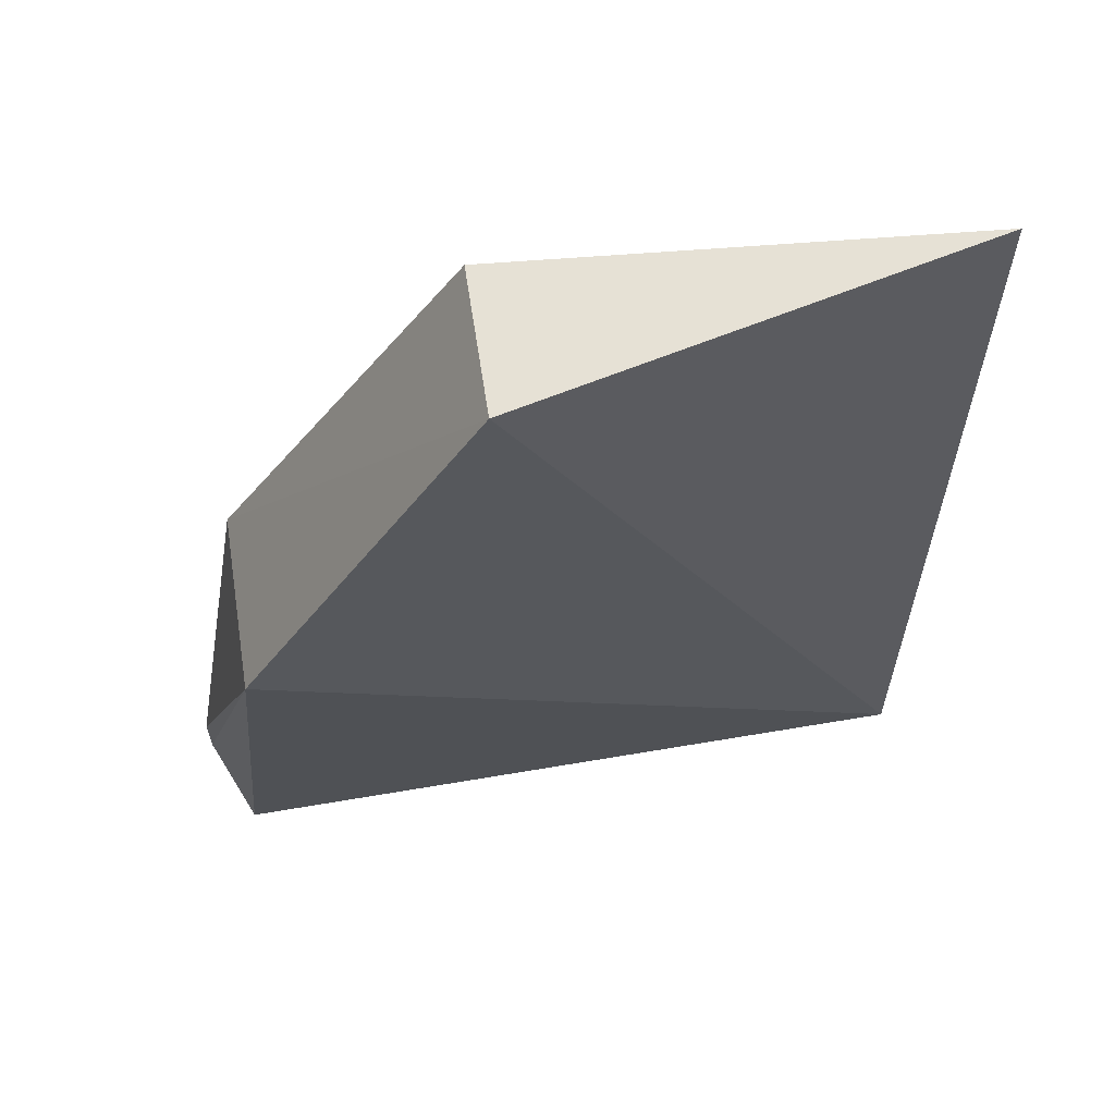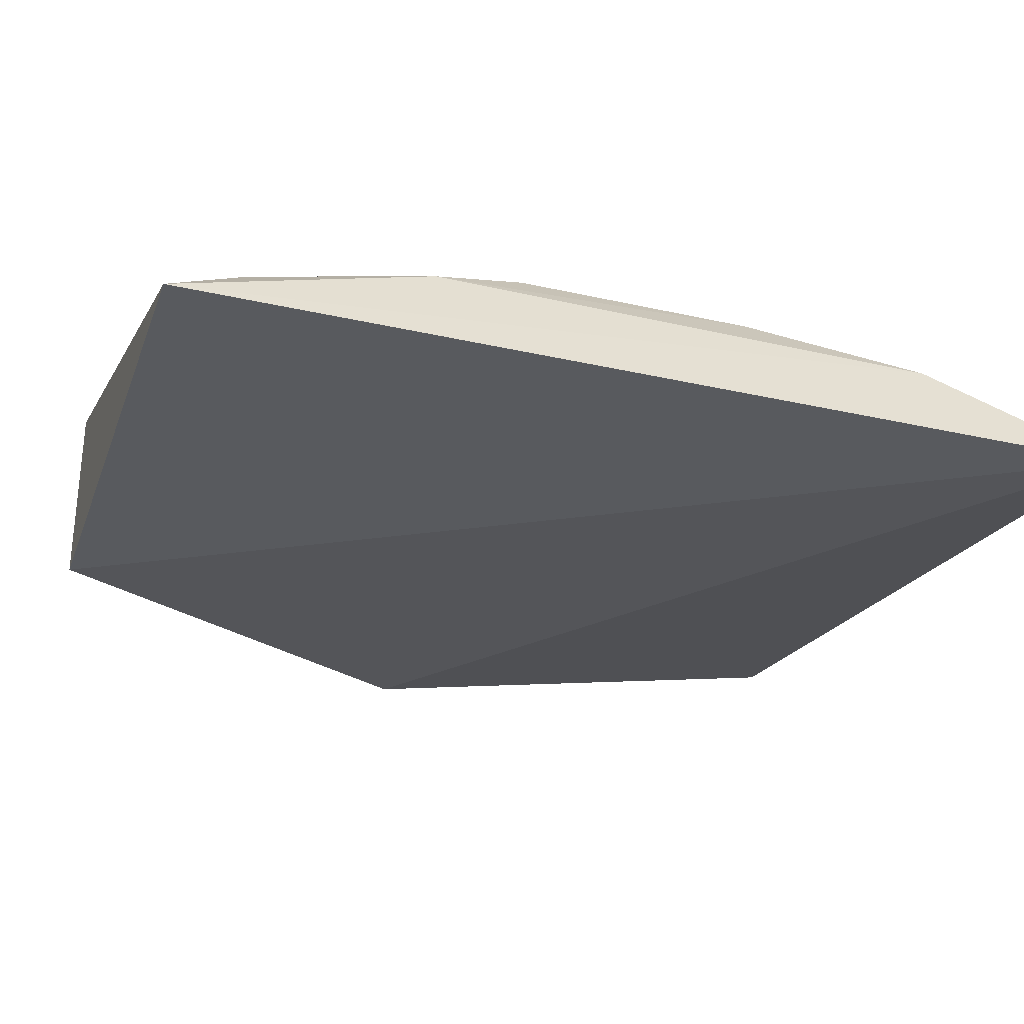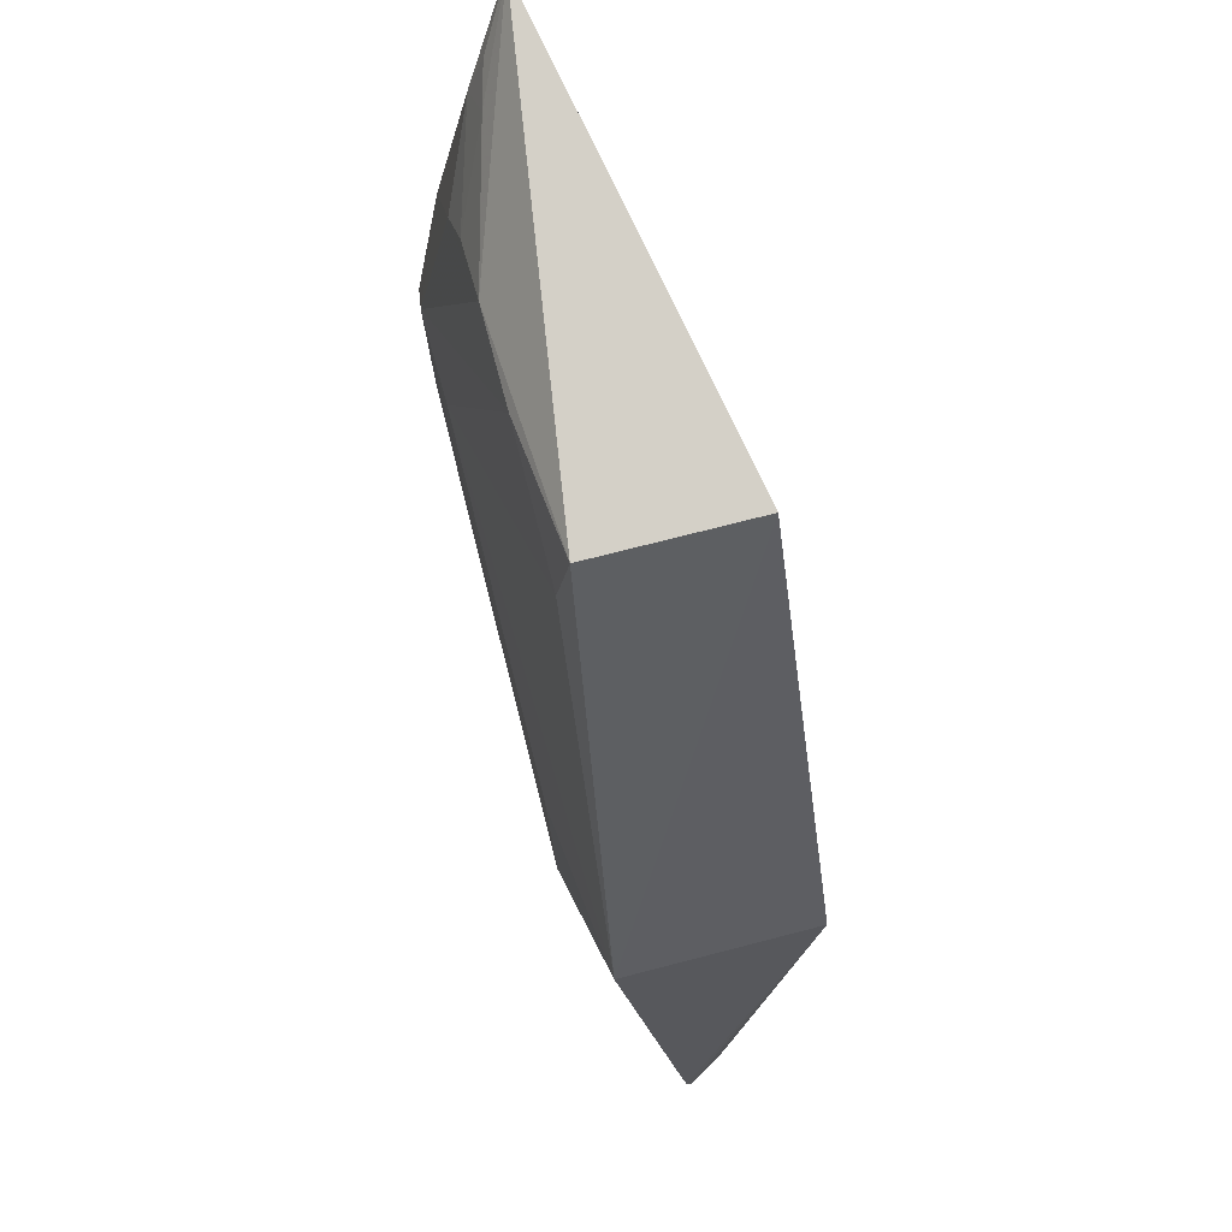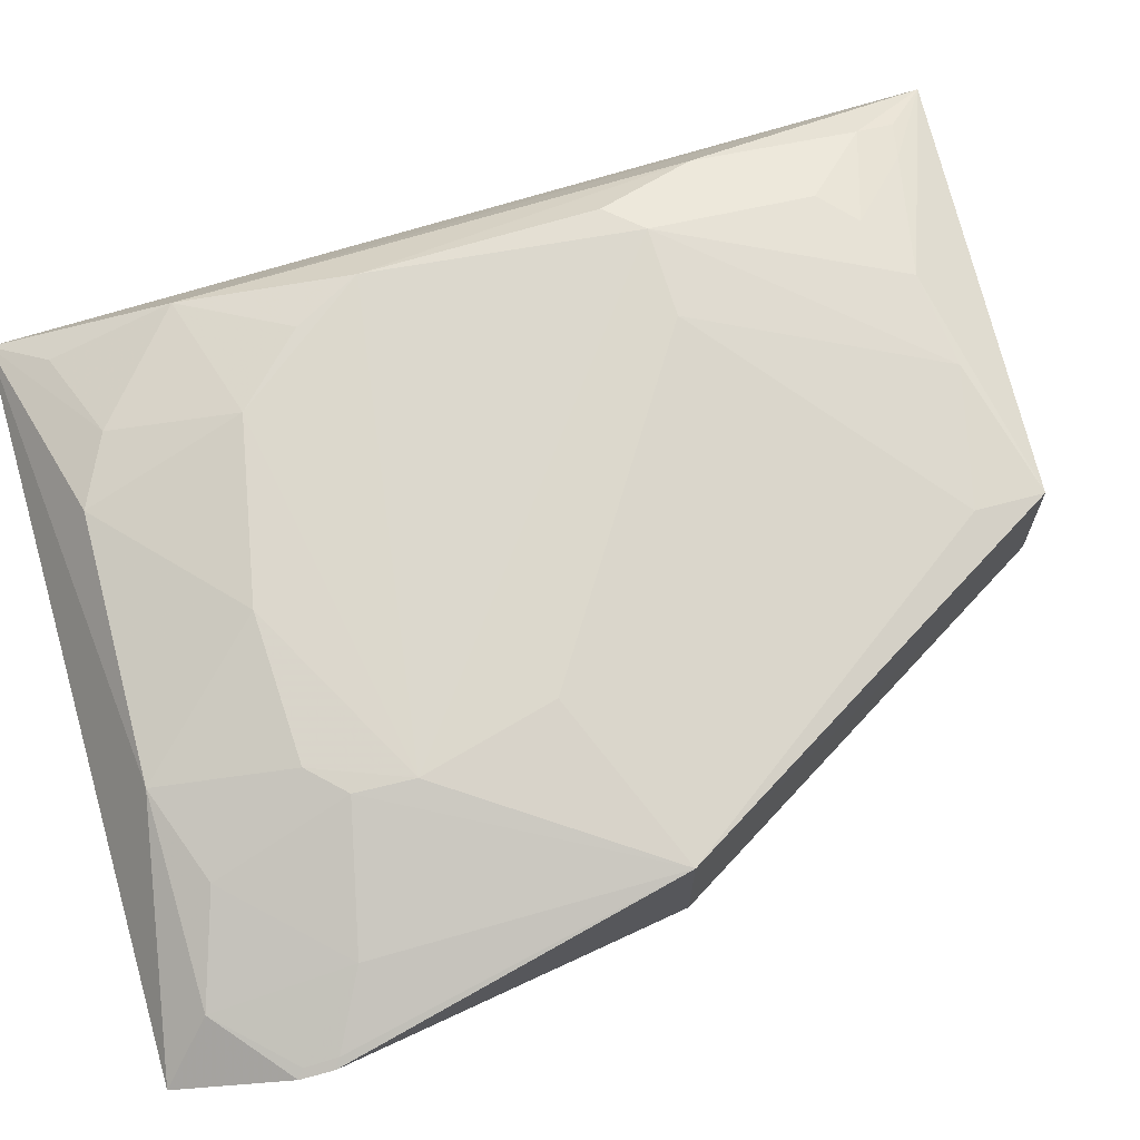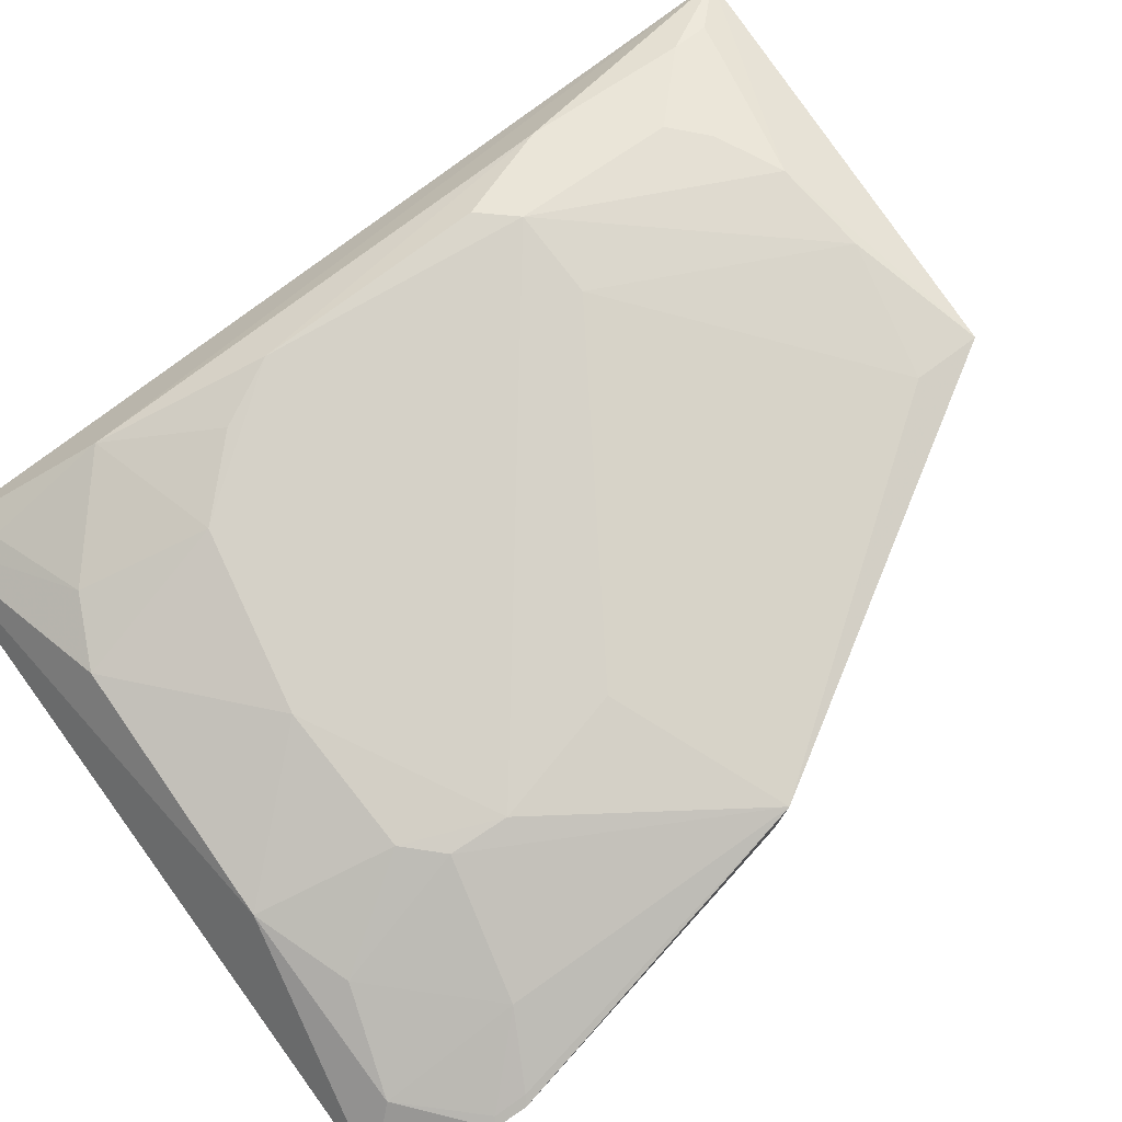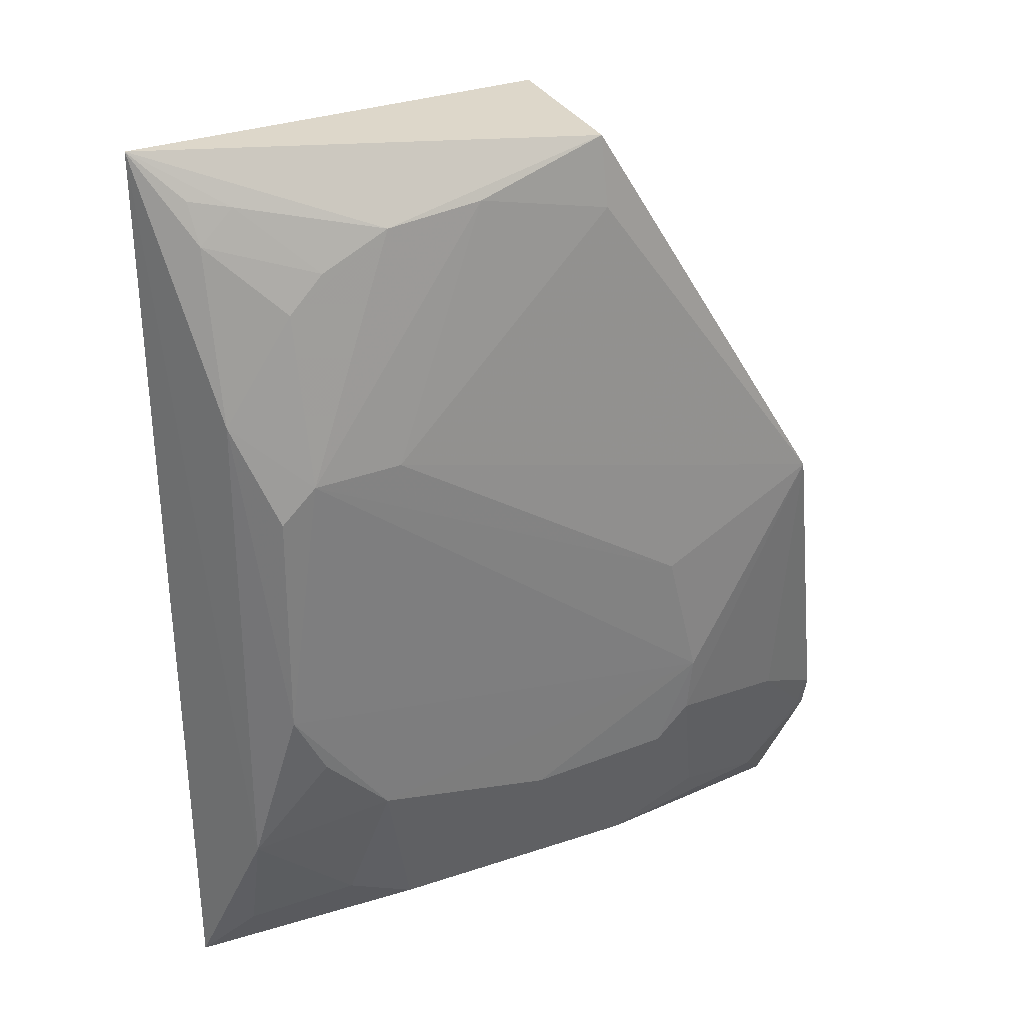
<metadata>
{"format":"obj","ext":"obj","renderer":"f3d","projection":"perspective","resolution":1024,"background":"white","views":[{"elev":61.2,"azim":170.6,"up":"+Y"},{"elev":-21.7,"azim":-113.4,"up":"+Z"},{"elev":74.4,"azim":75.2,"up":"+Y"},{"elev":72.6,"azim":73.3,"up":"+Z"},{"elev":78.3,"azim":53.2,"up":"+Z"},{"elev":30.9,"azim":-27.5,"up":"+Y"}]}
</metadata>
<code>
v 0.1389 -0.2316 0.4394
v 0.152 -0.1813 0.4572
v -0.1611 -0.1493 0.4752
v -0.182 0.1824 0.4396
v 0.01708 0.1662 0.4015
v 0.01641 0.1332 0.4749
v 0.03092 -0.2077 0.474
v 0.1231 -0.01566 0.4015
v -0.13 0.04264 0.4913
v 0.01591 0.164 0.4695
v 0.1188 -0.2087 0.4593
v -0.1796 -0.2285 0.441
v 0.1226 -0.01649 0.4834
v -0.1611 0.07093 0.4756
v -0.02134 -0.1498 0.4893
v -0.04378 0.1481 0.475
v -0.08501 -0.2042 0.4743
v -0.09059 0.0431 0.4909
v 0.1528 -0.1667 0.4599
v -0.131 0.1154 0.4761
v -0.1453 -0.07444 0.4896
v 0.05918 -0.1328 0.4895
v -0.08618 0.1441 0.4748
v -0.1154 -0.1892 0.4746
v -0.1611 0.1454 0.4601
v -0.1447 0.02724 0.4896
v 0.06098 -0.1069 0.4911
v 0.04392 -0.1478 0.4889
v 0.1187 -0.1474 0.4729
v -0.1593 -0.2043 0.457
v -0.1014 -0.1333 0.4889
v -0.163 0.1627 0.4532
v -0.1155 0.1301 0.4747
v 0.04637 -0.0475 0.4908
v 0.07349 -0.193 0.473
v 0.1488 -0.164 0.4617
v 0.1483 -0.1784 0.4588
v -0.1305 -0.1036 0.4888
v -0.1458 0.1588 0.4581
f 8 2 1
f 10 5 4
f 11 7 1
f 11 1 2
f 12 1 7
f 12 8 1
f 12 3 4
f 12 4 5
f 12 5 8
f 13 10 6
f 13 8 5
f 13 5 10
f 14 4 3
f 16 6 10
f 17 12 7
f 17 7 15
f 18 13 6
f 18 16 9
f 18 6 16
f 19 2 8
f 19 8 13
f 20 14 9
f 21 14 3
f 23 16 10
f 23 10 4
f 23 20 9
f 23 9 16
f 24 12 17
f 25 4 14
f 25 14 20
f 26 21 9
f 26 9 14
f 26 14 21
f 27 9 21
f 27 22 13
f 28 15 7
f 28 27 15
f 28 22 27
f 29 13 22
f 30 24 3
f 30 3 12
f 30 12 24
f 31 3 24
f 31 27 21
f 31 15 27
f 31 24 17
f 31 17 15
f 32 4 25
f 33 25 20
f 33 20 23
f 34 18 9
f 34 9 27
f 34 27 13
f 34 13 18
f 35 28 7
f 35 7 11
f 35 22 28
f 35 29 22
f 35 11 29
f 36 19 13
f 36 13 29
f 37 29 11
f 37 11 2
f 37 36 29
f 37 2 19
f 37 19 36
f 38 31 21
f 38 21 3
f 38 3 31
f 39 23 4
f 39 4 32
f 39 33 23
f 39 32 25
f 39 25 33

</code>
